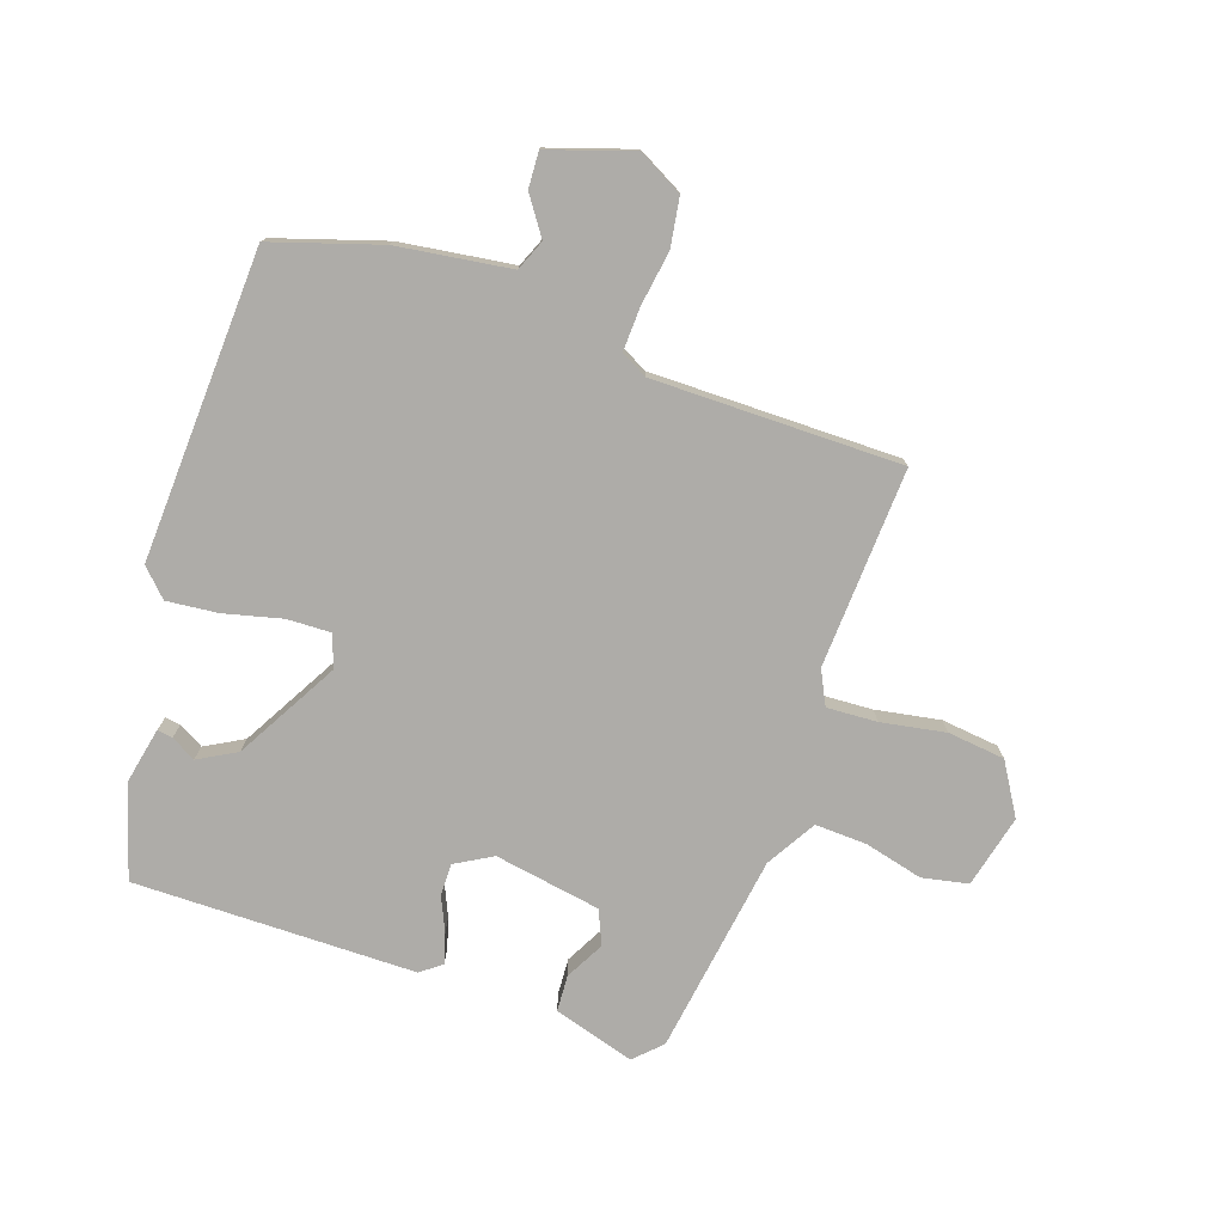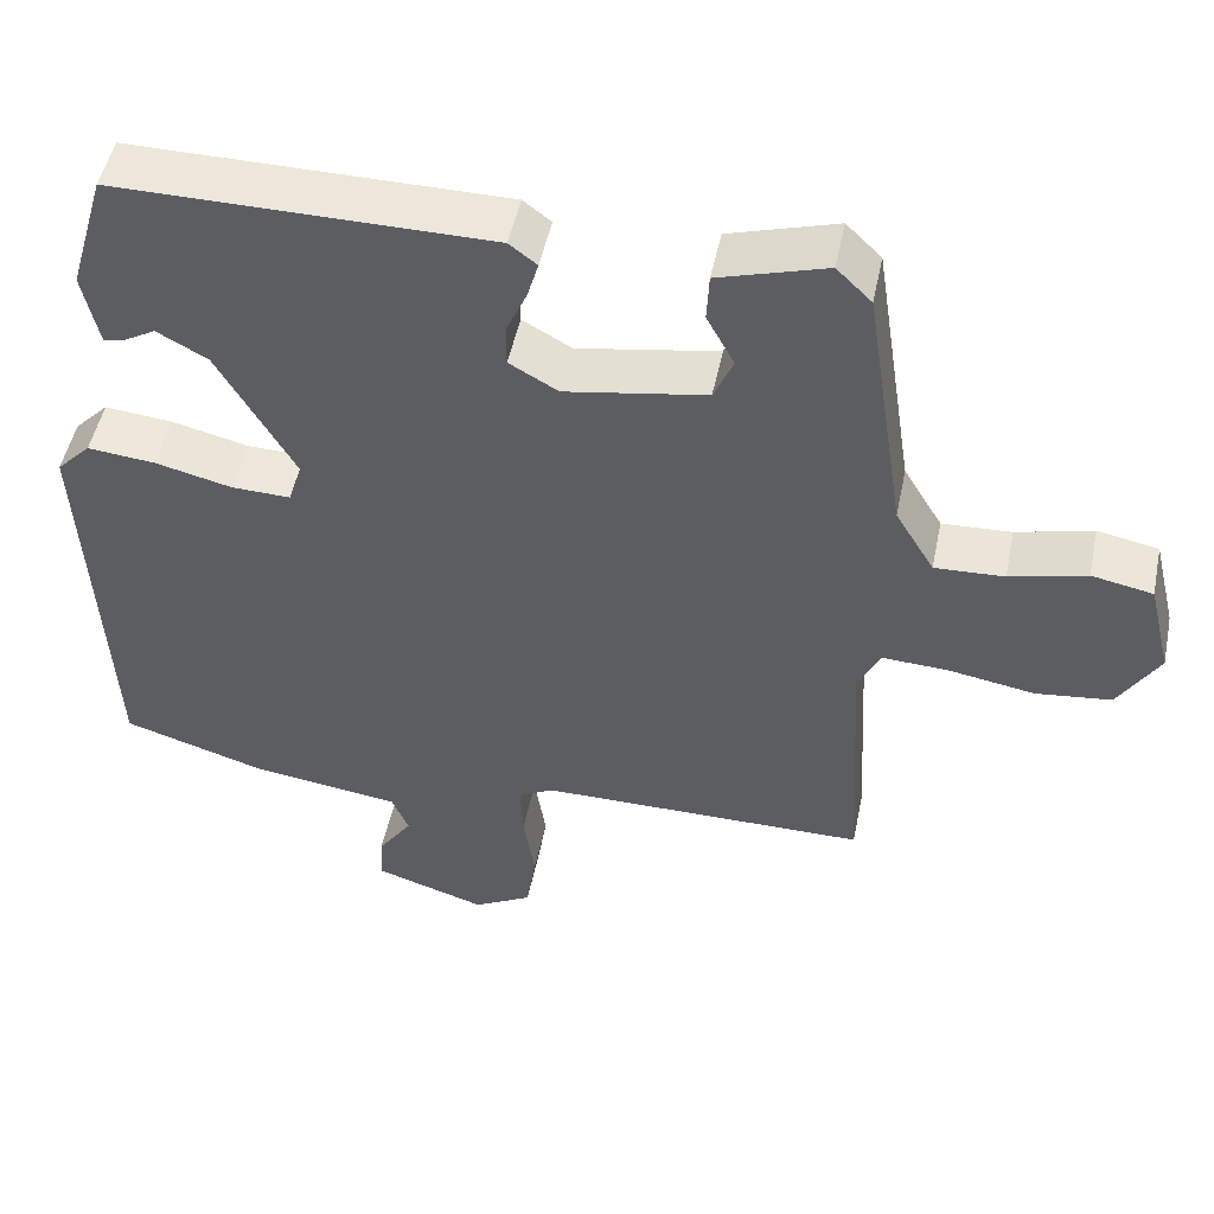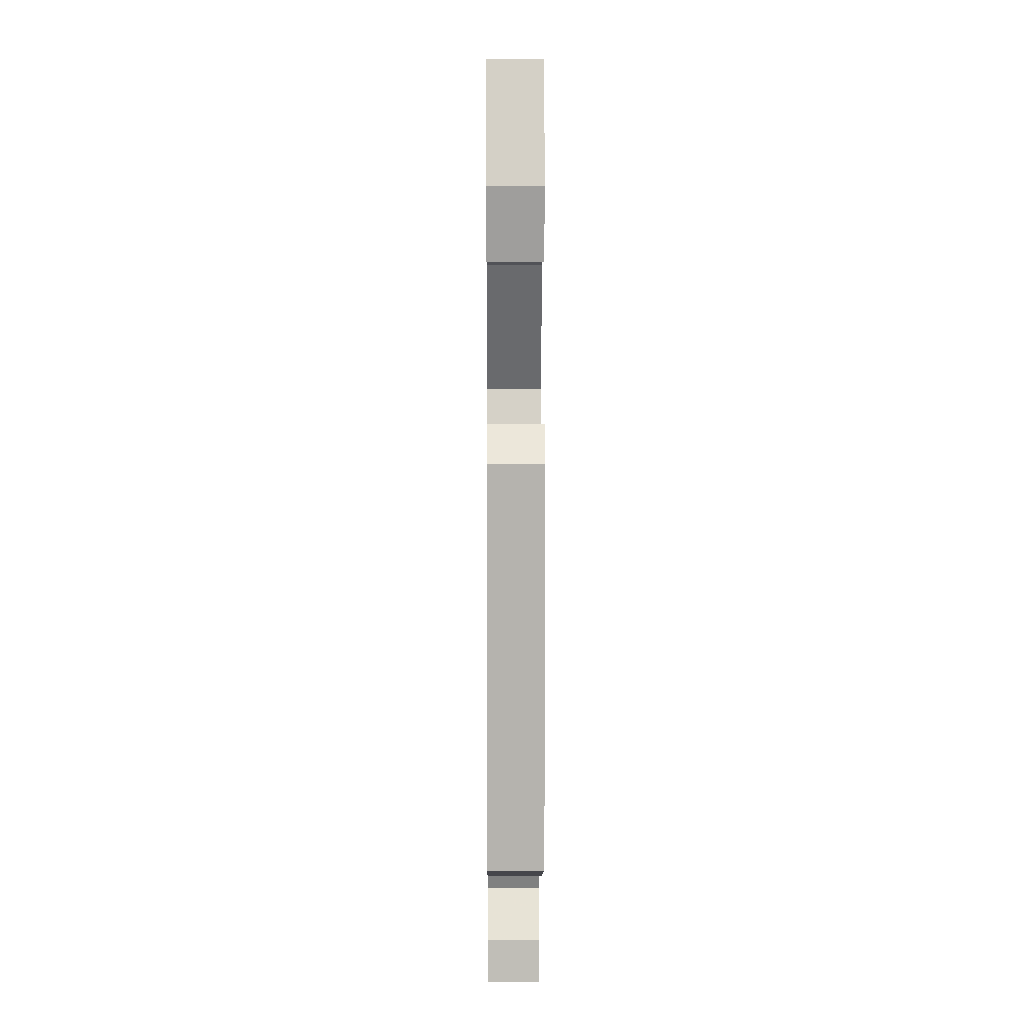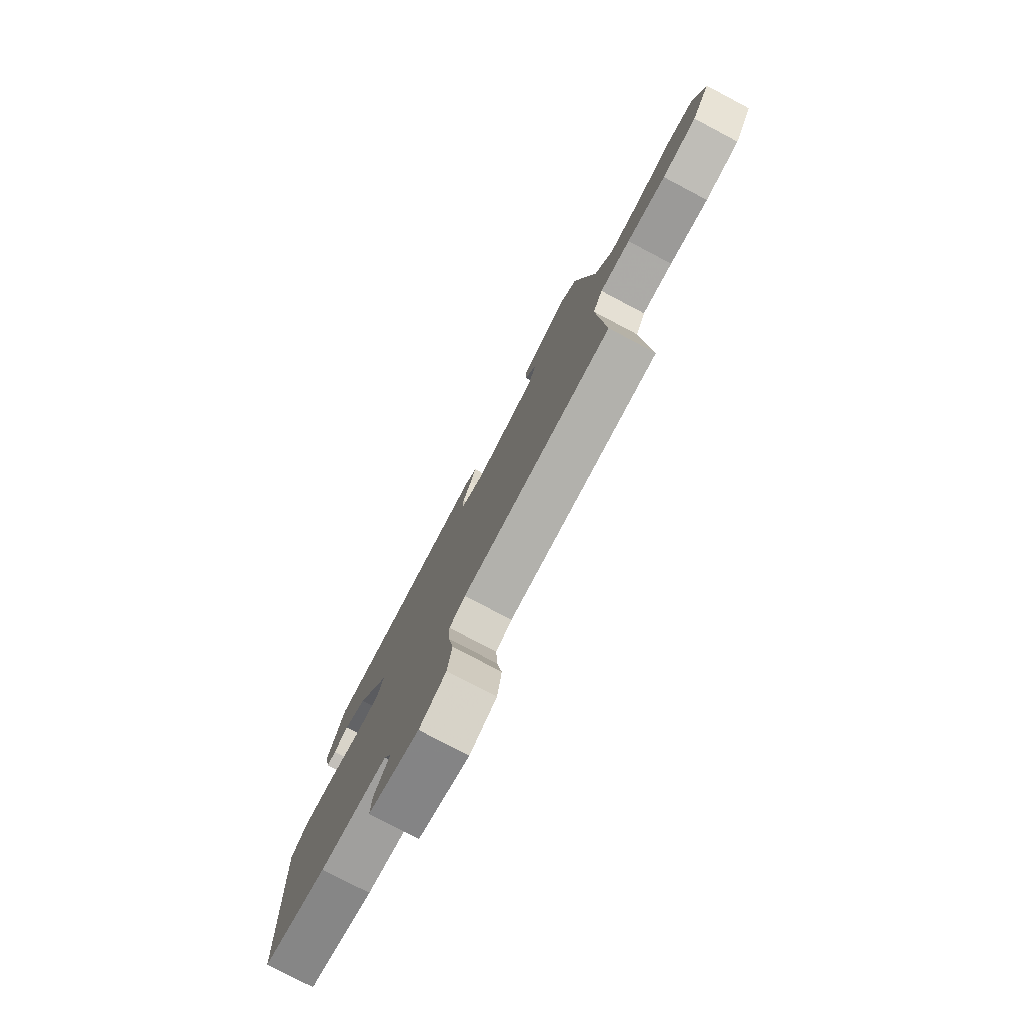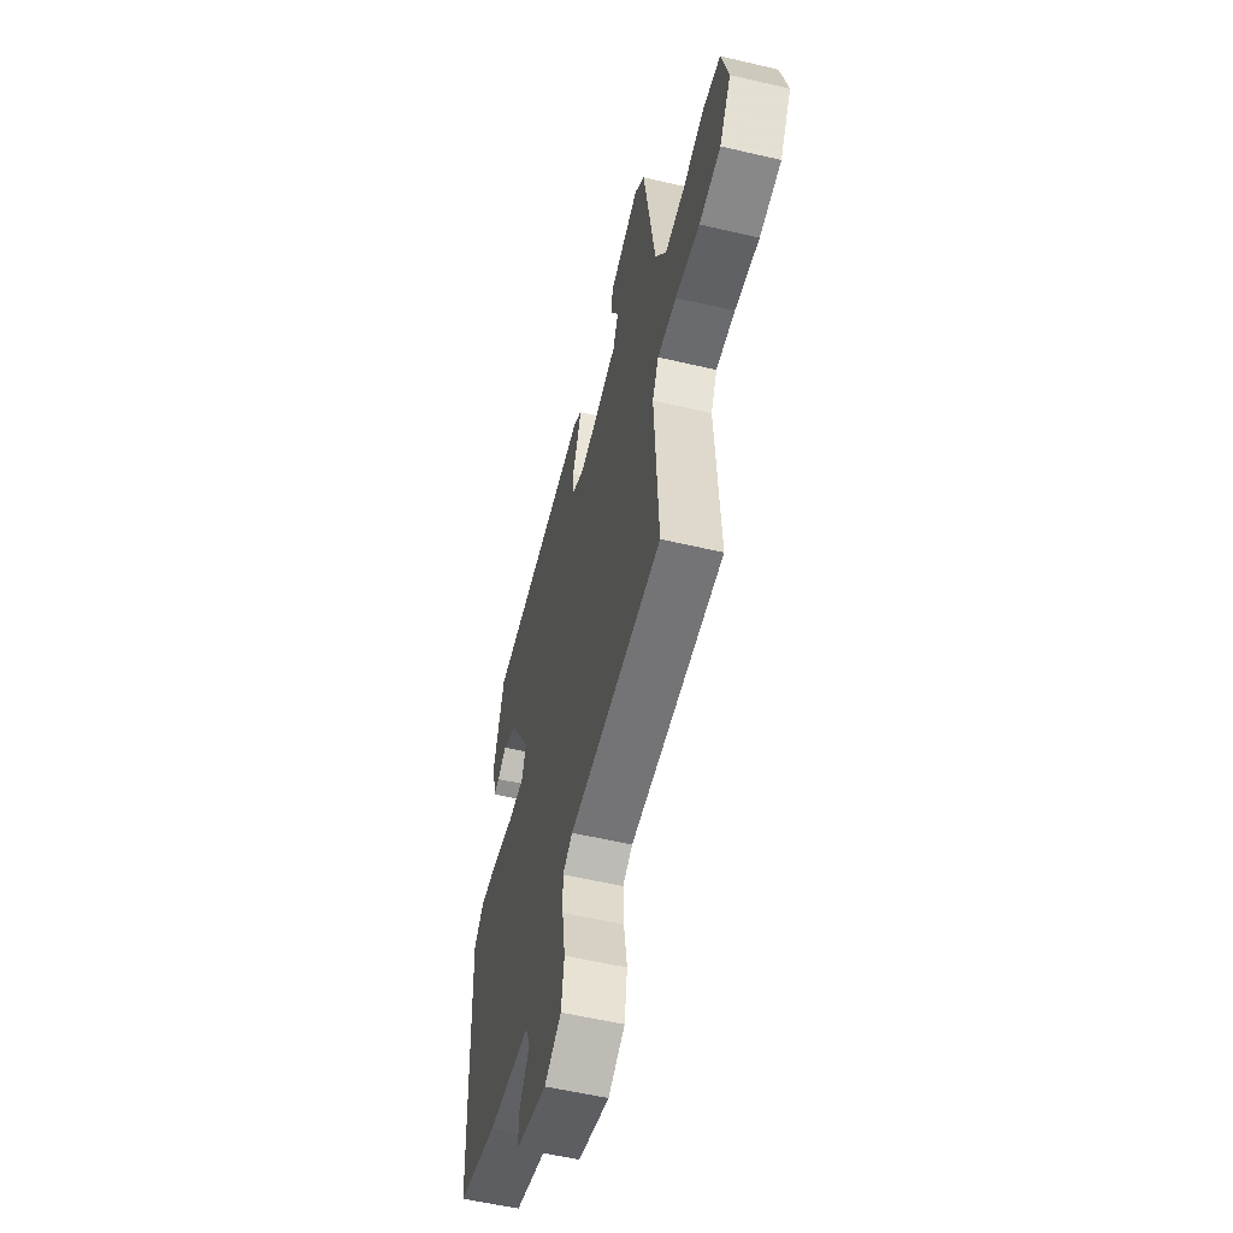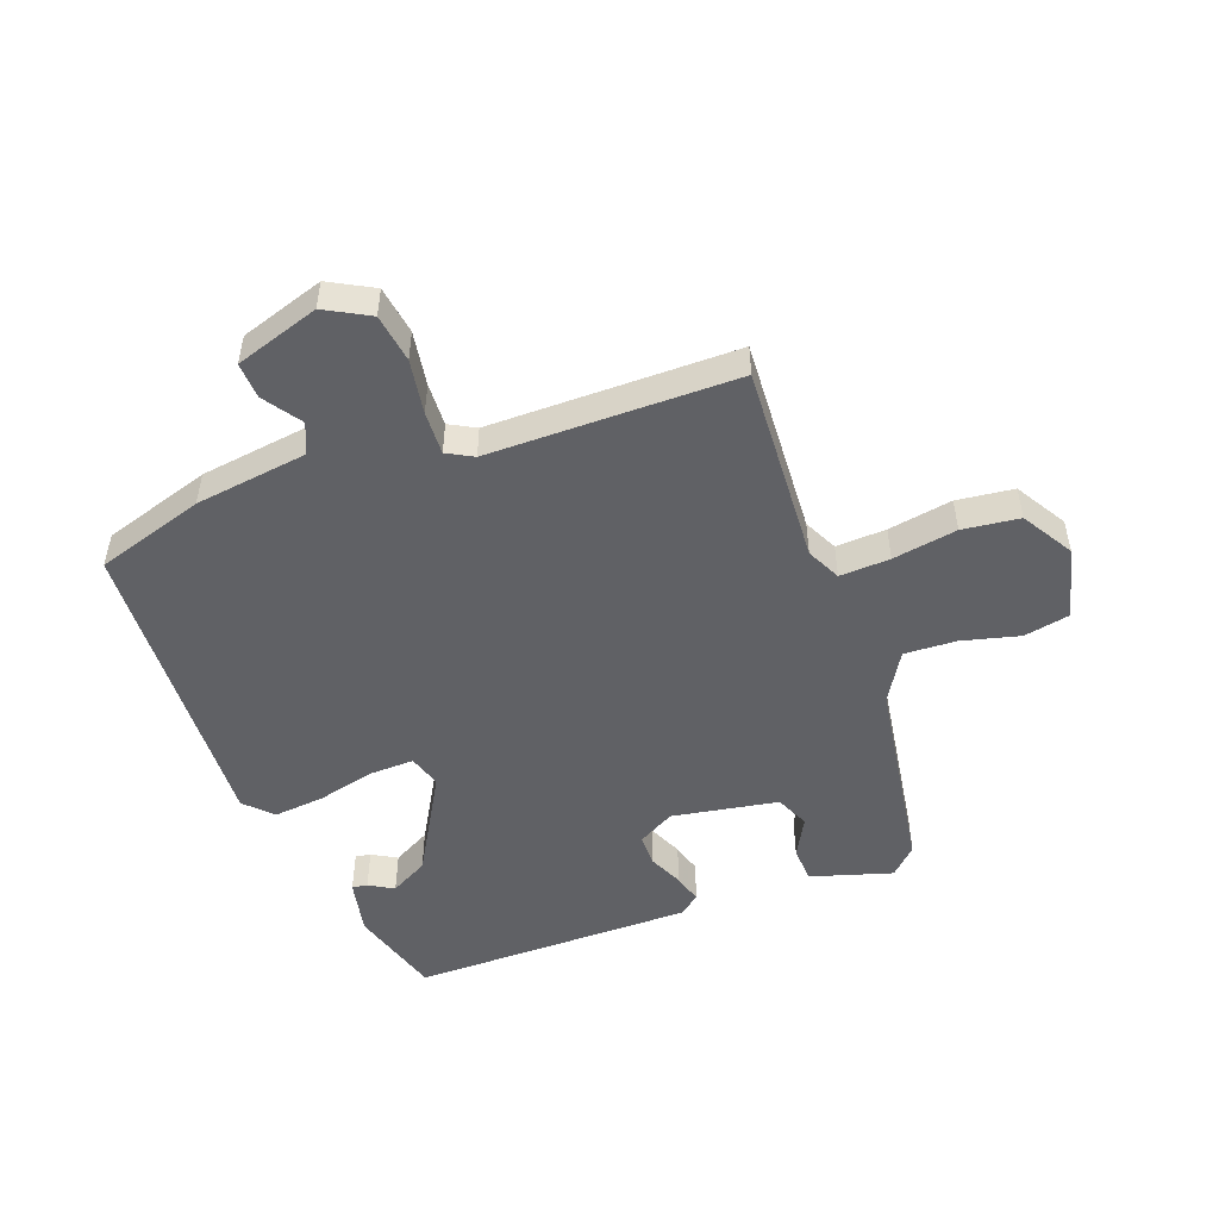
<metadata>
{"format":"obj","ext":"obj","renderer":"f3d","projection":"perspective","resolution":1024,"background":"white","views":[{"elev":-76.9,"azim":161.3,"up":"+Y"},{"elev":50.0,"azim":-168.4,"up":"+Z"},{"elev":7.3,"azim":89.6,"up":"+Z"},{"elev":-78.8,"azim":-117.8,"up":"+Z"},{"elev":-56.1,"azim":-103.8,"up":"+Z"},{"elev":-50.3,"azim":-159.8,"up":"+Y"}]}
</metadata>
<code>
v -0.488 0.07 -0.464
v -0.47 0.07 -0.139
v -0.497 0.07 -0.084
v -0.579 0.07 -0.088
v -0.684 0.07 -0.106
v -0.777 0.07 -0.095
v -0.827 0.07 -0.012
v -0.798 0.07 0.106
v -0.723 0.07 0.121
v -0.629 0.07 0.097
v -0.544 0.07 0.093
v -0.496 0.07 0.173
v -0.446 0.07 0.499
v -0.403 0.07 0.541
v -0.271 0.07 0.501
v -0.268 0.07 0.442
v -0.302 0.07 0.379
v -0.278 0.07 0.324
v -0.105 0.07 0.294
v -0.045 0.07 0.328
v -0.045 0.07 0.38
v -0.07 0.07 0.436
v -0.084 0.07 0.484
v -0.05 0.07 0.51
v 0.409 0.07 0.511
v 0.454 0.07 0.359
v 0.435 0.07 0.268
v 0.41 0.07 0.272
v 0.37 0.07 0.295
v 0.308 0.07 0.261
v 0.214 0.07 0.096
v 0.231 0.07 0.042
v 0.303 0.07 0.044
v 0.398 0.07 0.067
v 0.481 0.07 0.075
v 0.523 0.07 0.032
v 0.499 0.07 -0.472
v 0.323 0.07 -0.527
v 0.139 0.07 -0.552
v 0.118 0.07 -0.602
v 0.16 0.07 -0.663
v 0.163 0.07 -0.722
v 0.026 0.07 -0.766
v -0.046 0.07 -0.727
v -0.058 0.07 -0.648
v -0.044 0.07 -0.559
v -0.041 0.07 -0.488
v -0.084 0.07 -0.465
v -0.488 0 -0.464
v -0.47 0 -0.139
v -0.497 0 -0.084
v -0.579 0 -0.088
v -0.684 0 -0.106
v -0.777 0 -0.095
v -0.827 0 -0.012
v -0.798 0 0.106
v -0.723 0 0.121
v -0.629 0 0.097
v -0.544 0 0.093
v -0.496 0 0.173
v -0.446 0 0.499
v -0.403 0 0.541
v -0.271 0 0.501
v -0.268 0 0.442
v -0.302 0 0.379
v -0.278 0 0.324
v -0.105 0 0.294
v -0.045 0 0.328
v -0.045 0 0.38
v -0.07 0 0.436
v -0.084 0 0.484
v -0.05 0 0.51
v 0.409 0 0.511
v 0.454 0 0.359
v 0.435 0 0.268
v 0.41 0 0.272
v 0.37 0 0.295
v 0.308 0 0.261
v 0.214 0 0.096
v 0.231 0 0.042
v 0.303 0 0.044
v 0.398 0 0.067
v 0.481 0 0.075
v 0.523 0 0.032
v 0.499 0 -0.472
v 0.323 0 -0.527
v 0.139 0 -0.552
v 0.118 0 -0.602
v 0.16 0 -0.663
v 0.163 0 -0.722
v 0.026 0 -0.766
v -0.046 0 -0.727
v -0.058 0 -0.648
v -0.044 0 -0.559
v -0.041 0 -0.488
v -0.084 0 -0.465
f 44 45 46
f 43 44 46
f 42 43 46
f 41 42 46
f 40 41 46
f 39 40 46 47
f 39 47 48
f 38 39 48
f 37 38 48
f 36 37 48
f 35 36 48
f 34 35 48
f 33 34 48
f 27 28 29
f 26 27 29
f 25 26 29
f 25 29 30
f 24 25 30
f 23 24 30
f 22 23 30
f 21 22 30
f 20 21 30 31
f 15 16 17
f 14 15 17
f 13 14 17
f 12 13 17
f 11 12 17 18
f 8 9 10
f 7 8 10
f 6 7 10
f 5 6 10
f 4 5 10
f 3 4 10 11
f 11 18 19
f 3 11 19
f 2 3 19
f 48 1 2
f 33 48 2
f 32 33 2
f 20 31 32
f 19 20 32
f 2 19 32
f 94 93 92
f 94 92 91
f 94 91 90
f 94 90 89
f 94 89 88
f 95 94 88 87
f 96 95 87
f 96 87 86
f 96 86 85
f 96 85 84
f 96 84 83
f 96 83 82
f 96 82 81
f 77 76 75
f 77 75 74
f 77 74 73
f 78 77 73
f 78 73 72
f 78 72 71
f 78 71 70
f 78 70 69
f 79 78 69 68
f 65 64 63
f 65 63 62
f 65 62 61
f 65 61 60
f 66 65 60 59
f 58 57 56
f 58 56 55
f 58 55 54
f 58 54 53
f 58 53 52
f 59 58 52 51
f 67 66 59
f 67 59 51
f 67 51 50
f 50 49 96
f 50 96 81
f 50 81 80
f 80 79 68
f 80 68 67
f 80 67 50
f 1 49 50 2
f 2 50 51 3
f 3 51 52 4
f 4 52 53 5
f 5 53 54 6
f 6 54 55 7
f 7 55 56 8
f 8 56 57 9
f 9 57 58 10
f 10 58 59 11
f 11 59 60 12
f 12 60 61 13
f 13 61 62 14
f 14 62 63 15
f 15 63 64 16
f 16 64 65 17
f 17 65 66 18
f 18 66 67 19
f 19 67 68 20
f 20 68 69 21
f 21 69 70 22
f 22 70 71 23
f 23 71 72 24
f 24 72 73 25
f 25 73 74 26
f 26 74 75 27
f 27 75 76 28
f 28 76 77 29
f 29 77 78 30
f 30 78 79 31
f 31 79 80 32
f 32 80 81 33
f 33 81 82 34
f 34 82 83 35
f 35 83 84 36
f 36 84 85 37
f 37 85 86 38
f 38 86 87 39
f 39 87 88 40
f 40 88 89 41
f 41 89 90 42
f 42 90 91 43
f 43 91 92 44
f 44 92 93 45
f 45 93 94 46
f 46 94 95 47
f 47 95 96 48
f 48 96 49 1

</code>
